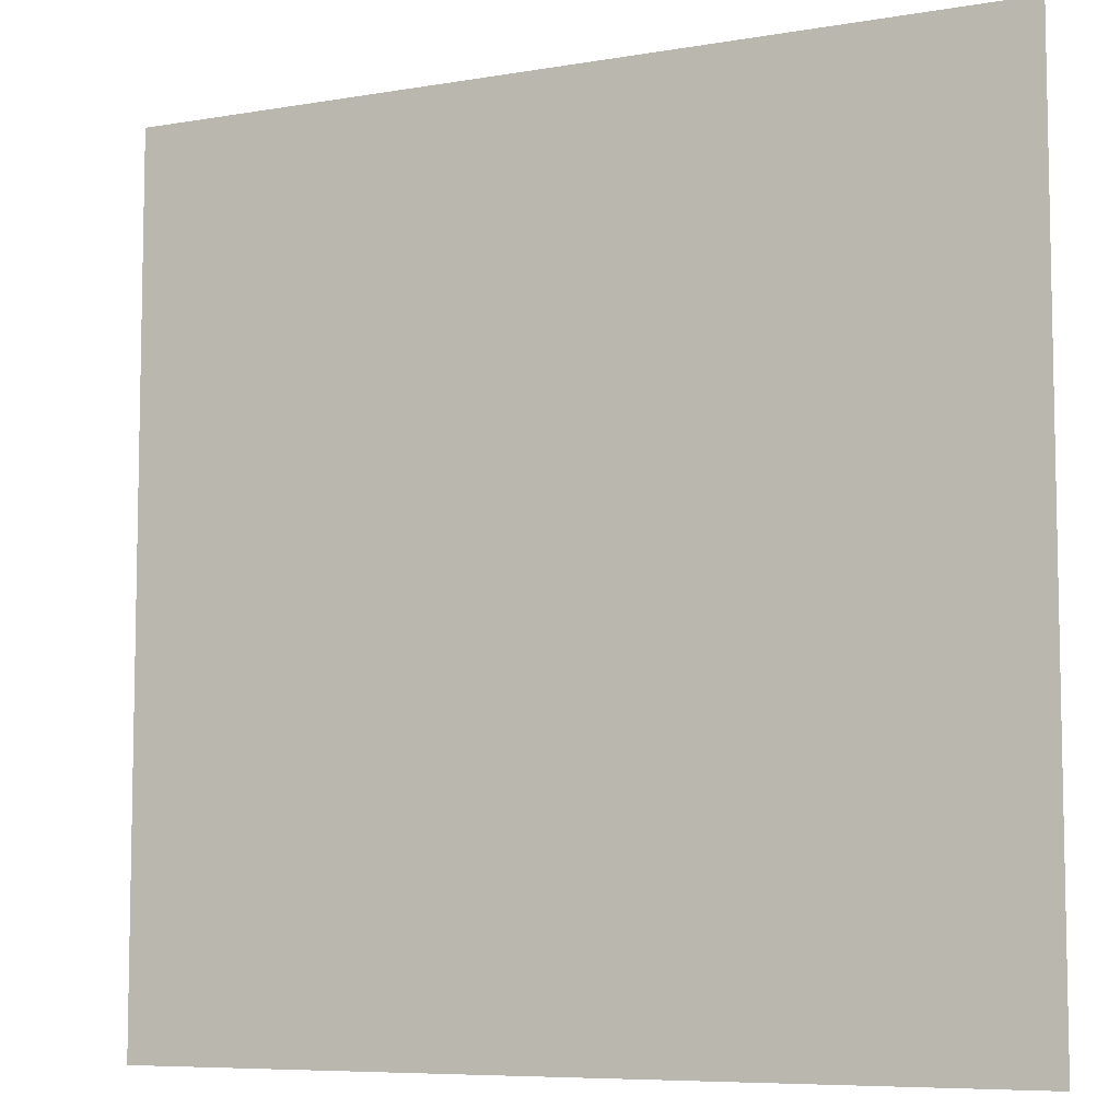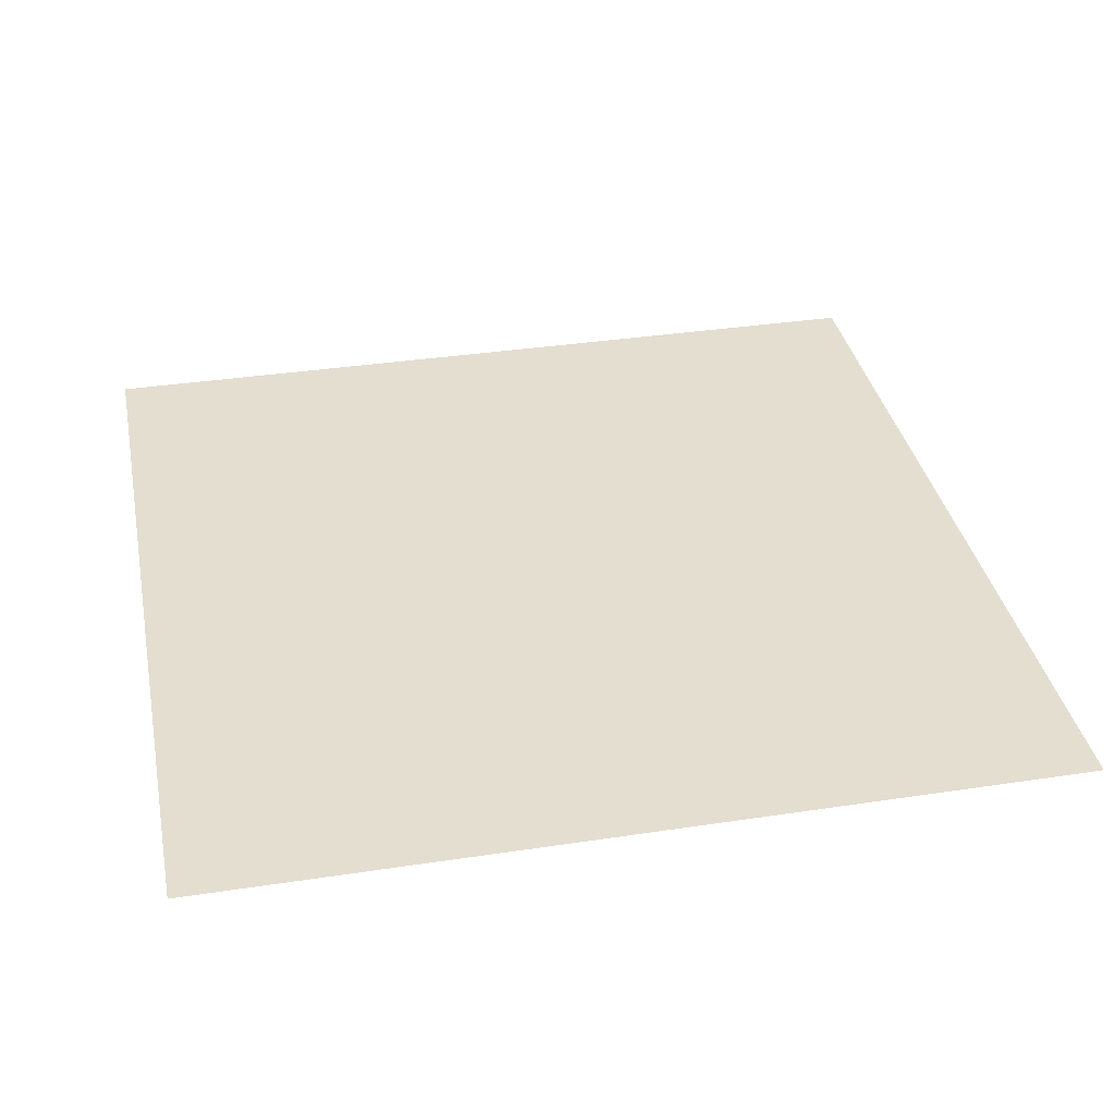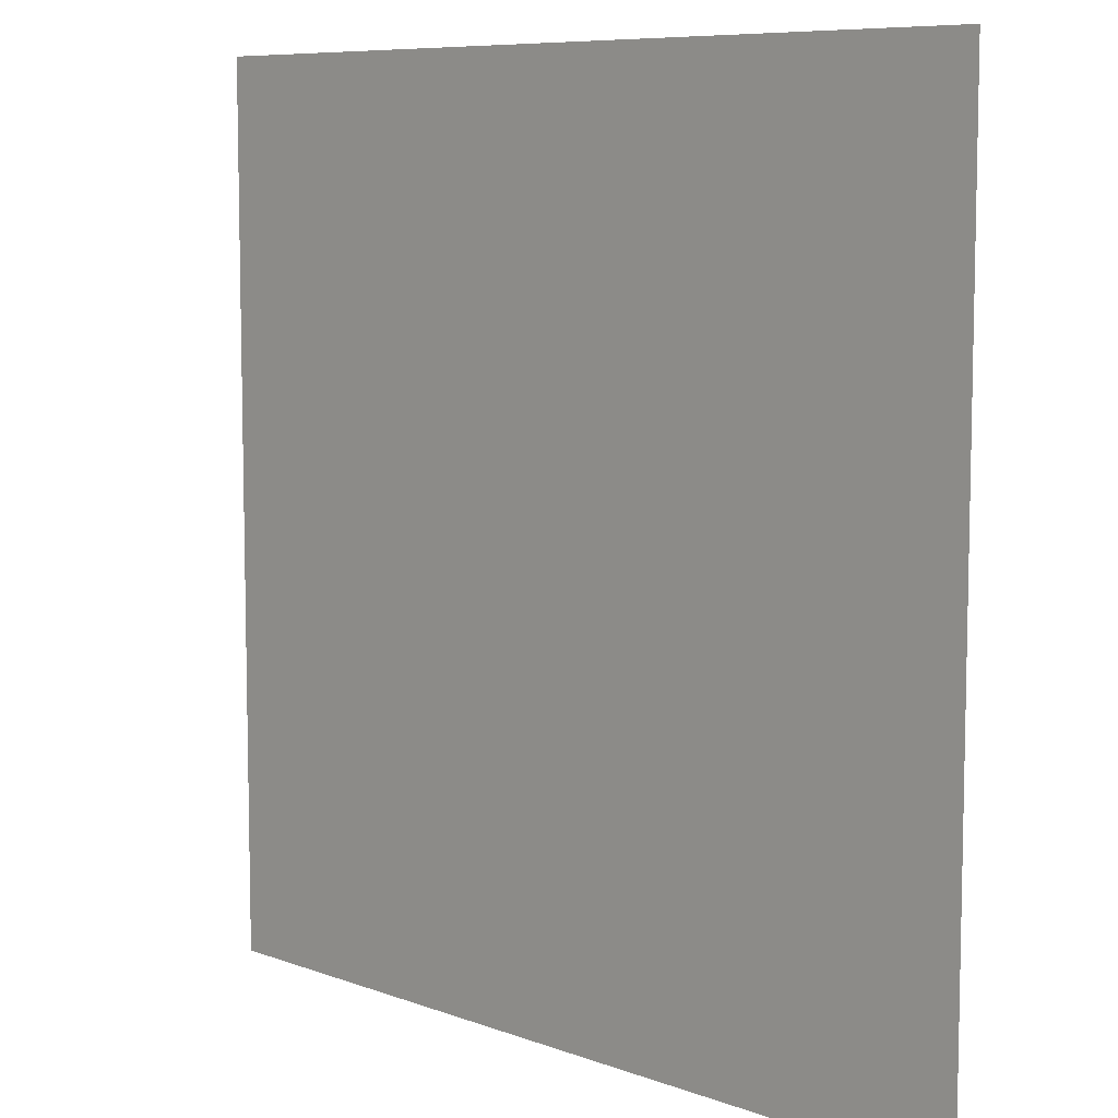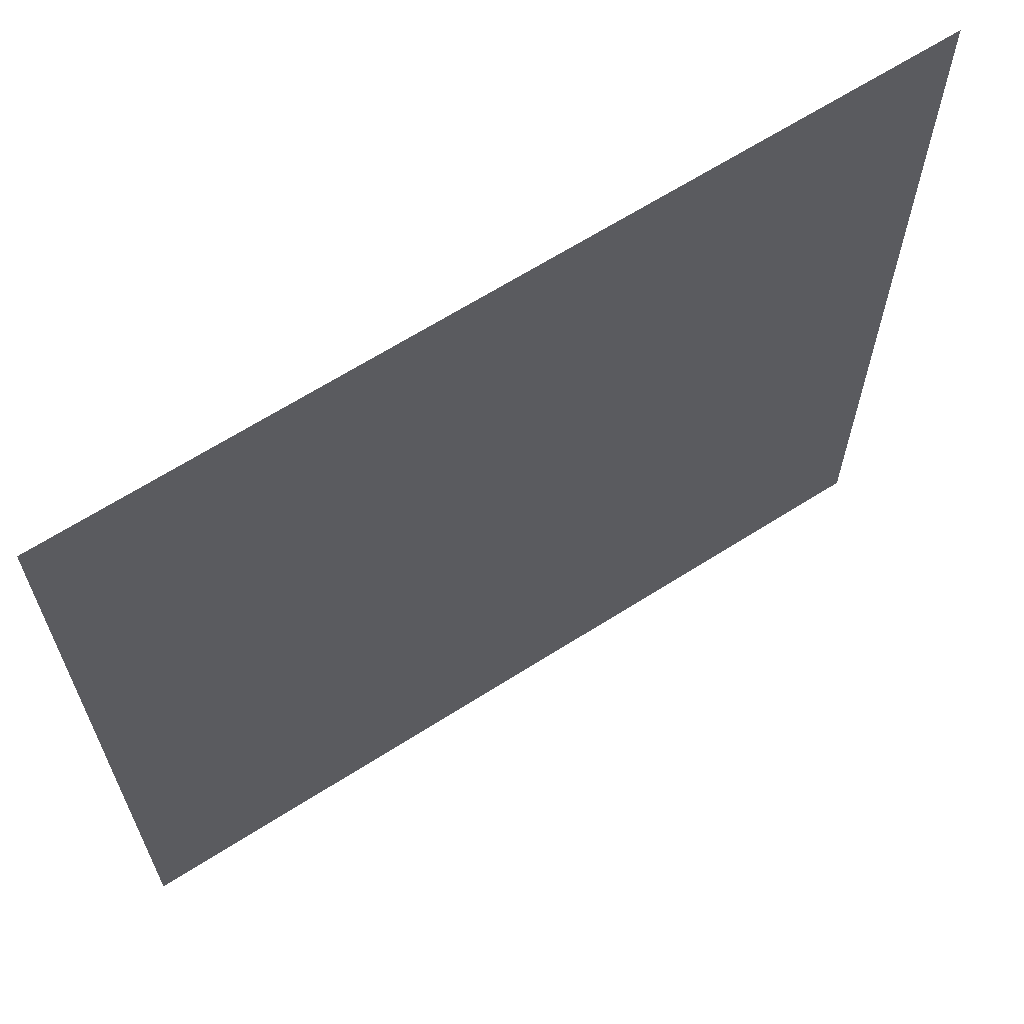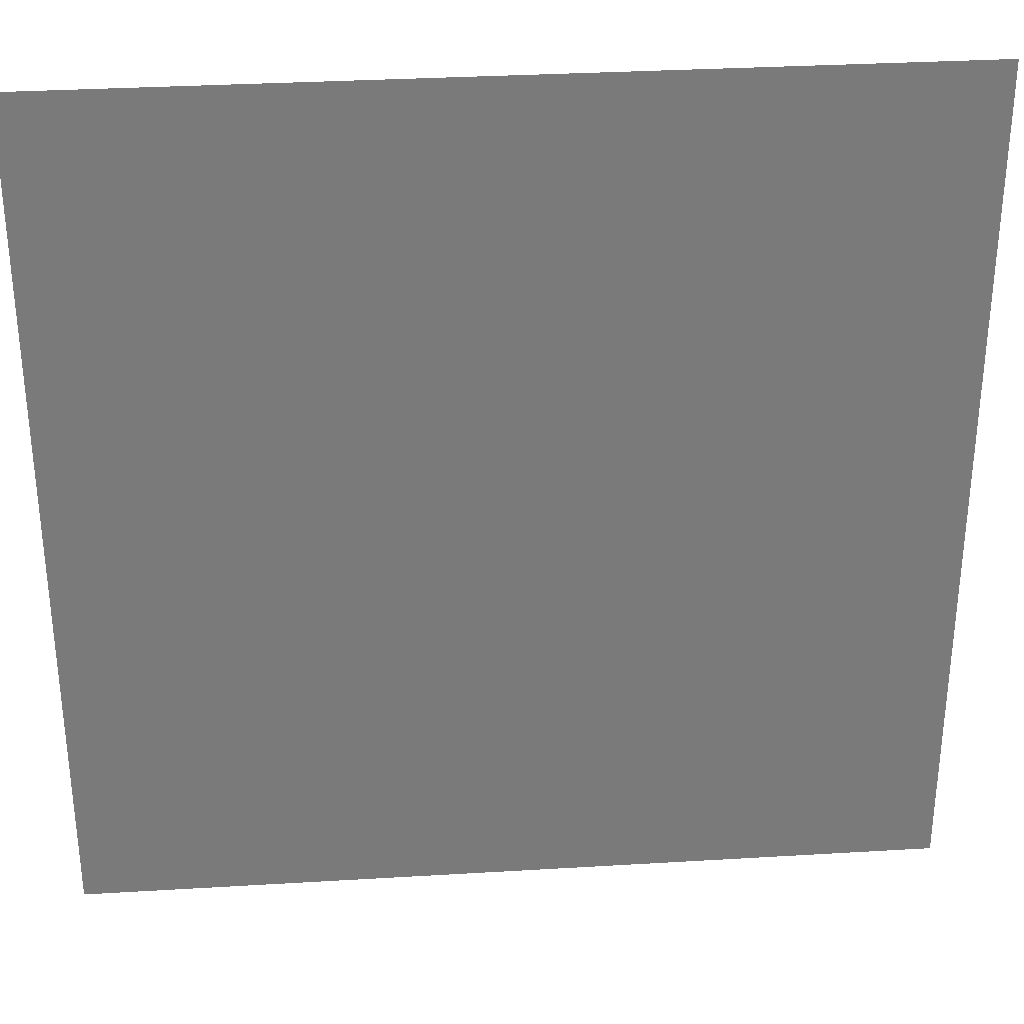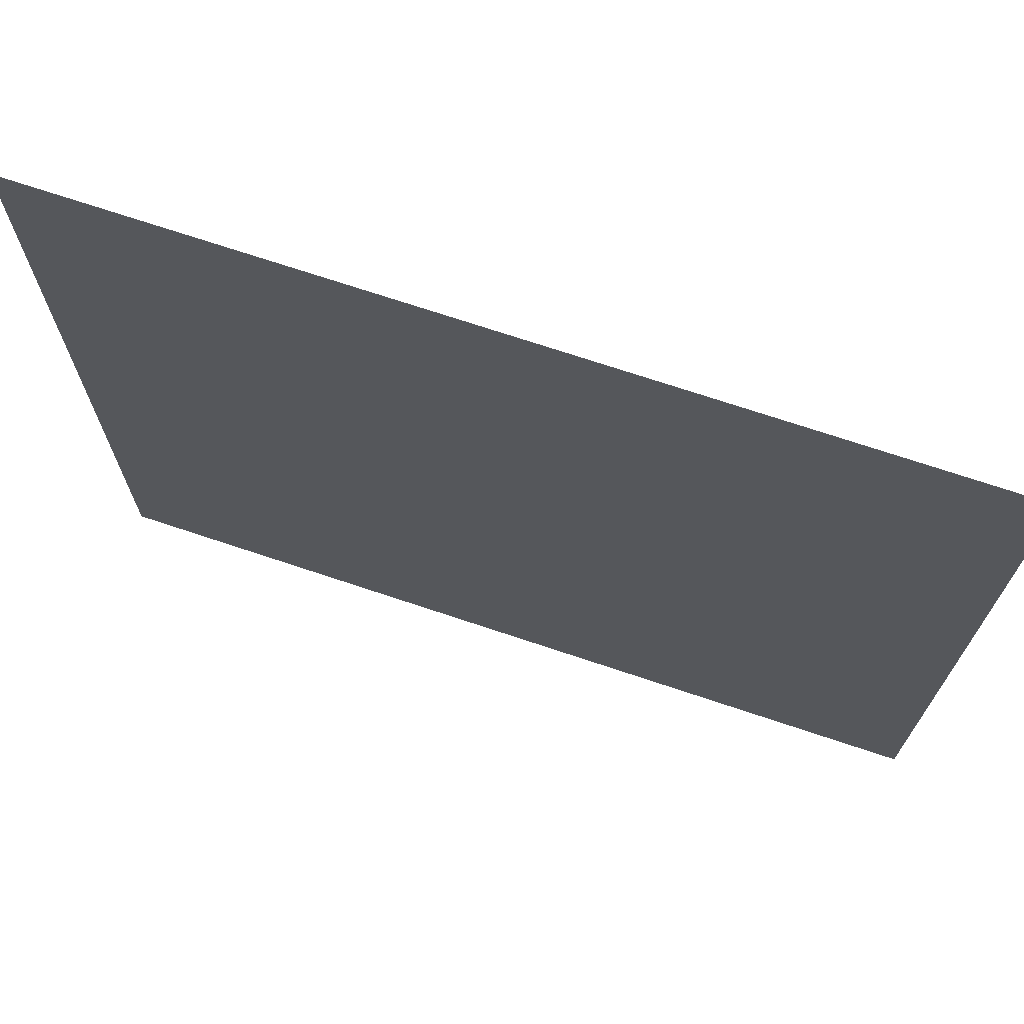
<metadata>
{"format":"obj","ext":"obj","renderer":"f3d","projection":"perspective","resolution":1024,"background":"white","views":[{"elev":-7.3,"azim":-153.9,"up":"+Y"},{"elev":35.7,"azim":-101.3,"up":"+Z"},{"elev":8.1,"azim":45.6,"up":"+Y"},{"elev":65.5,"azim":-32.6,"up":"+Y"},{"elev":32.2,"azim":-4.8,"up":"+Y"},{"elev":71.8,"azim":18.5,"up":"+Y"}]}
</metadata>
<code>
v -80 -17 0
v -81 -17 0
v -81 -16 0
v -80 -16 0
g trapped_mesh_0006
f 1 2 3 4

</code>
